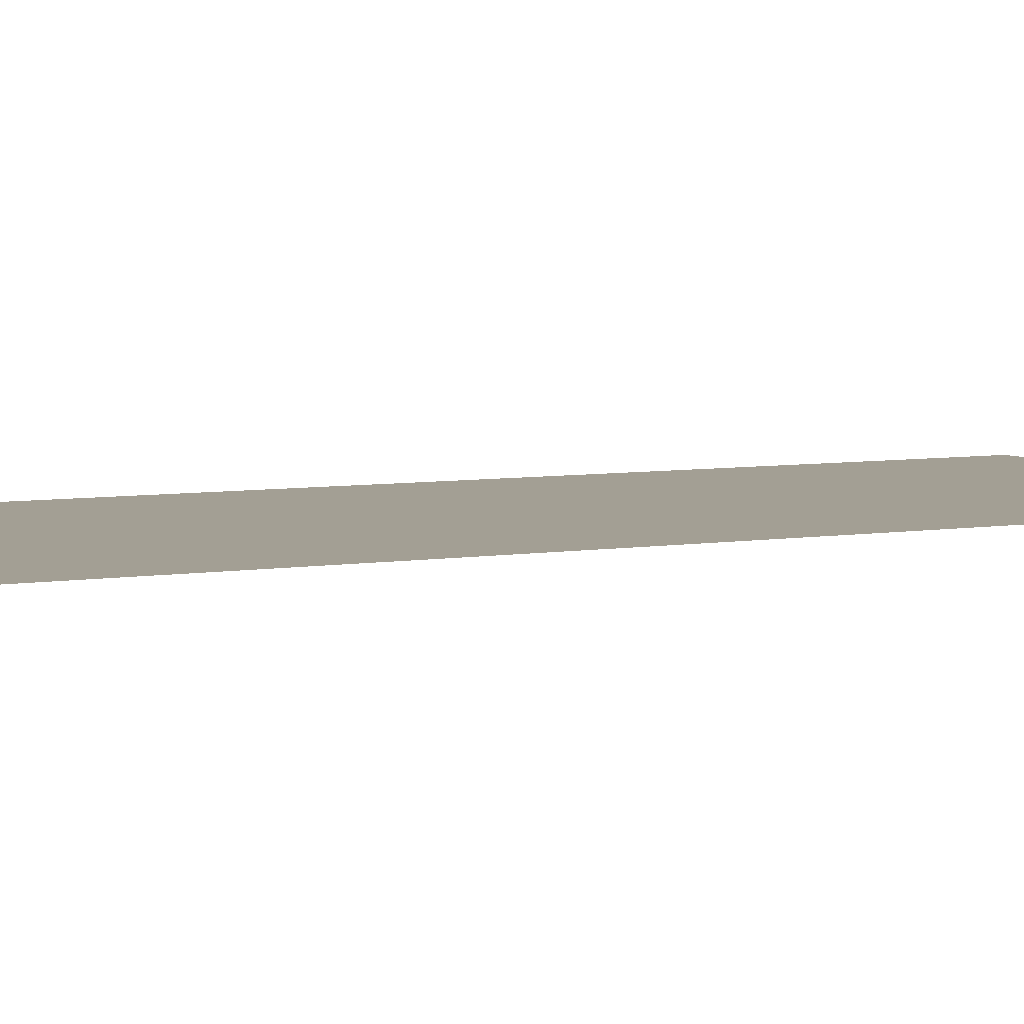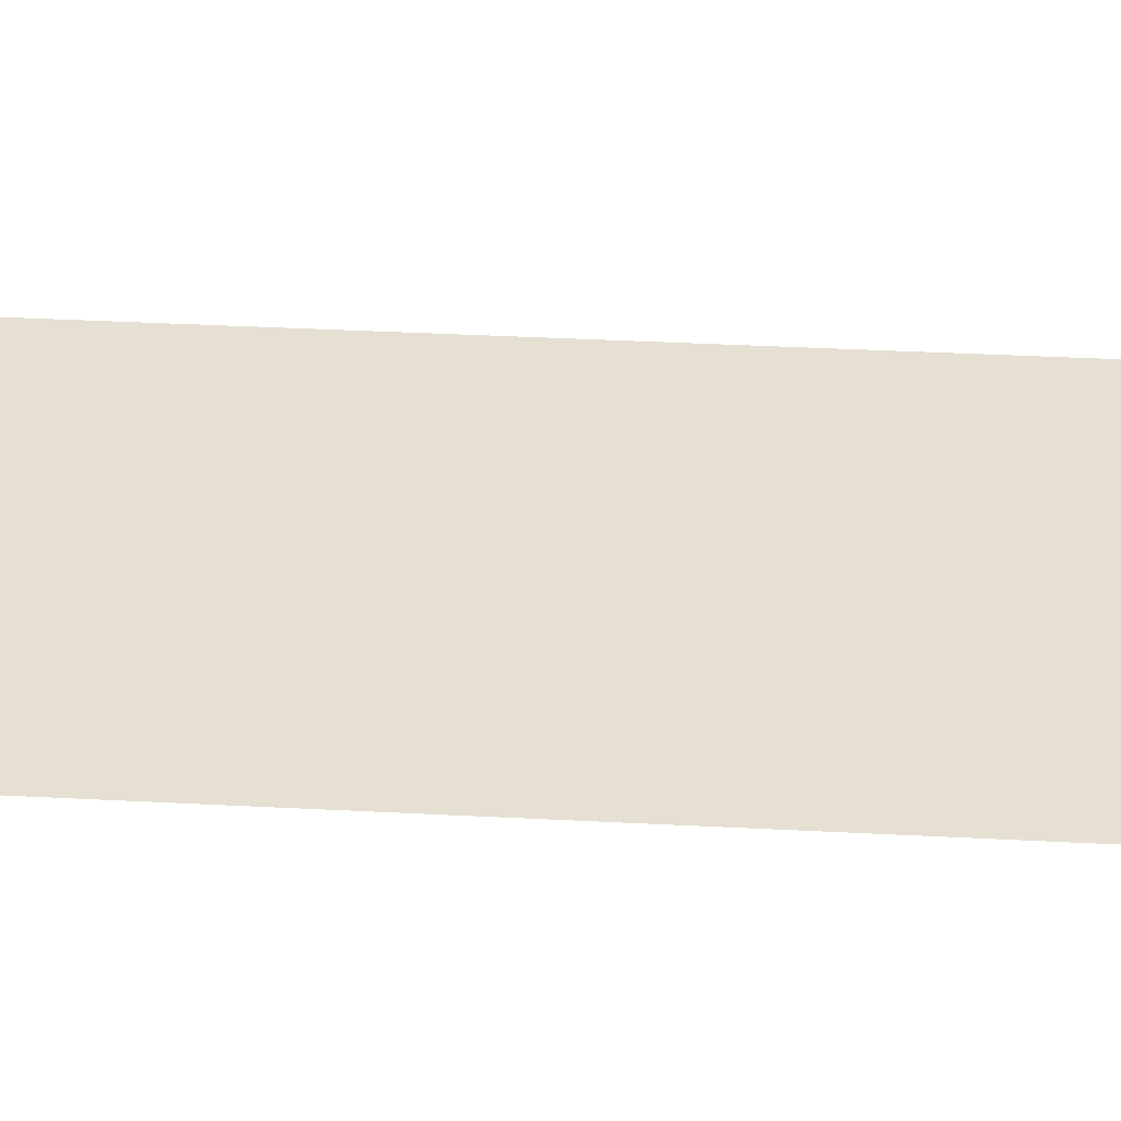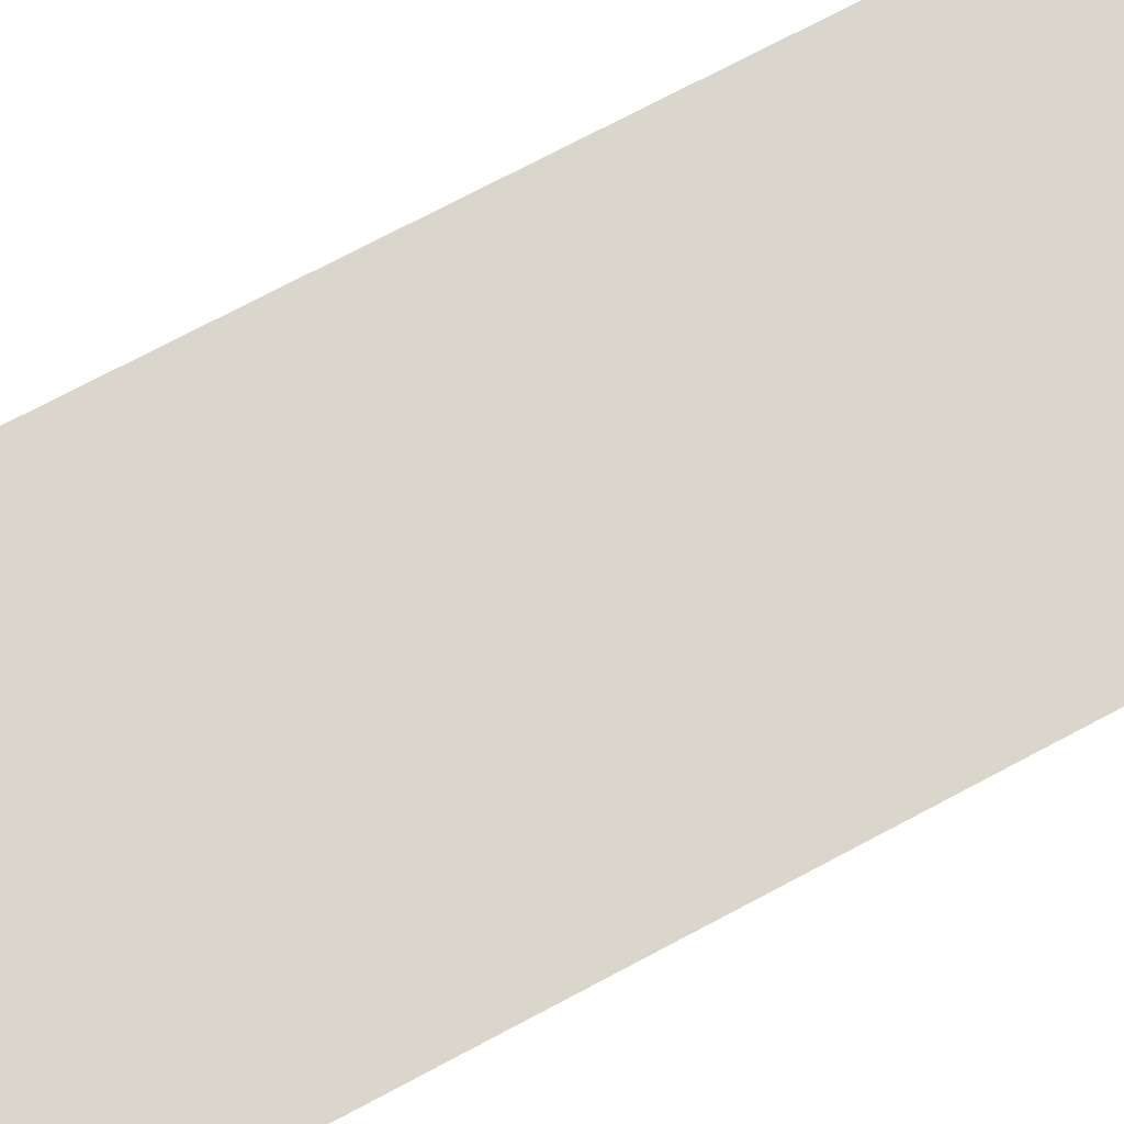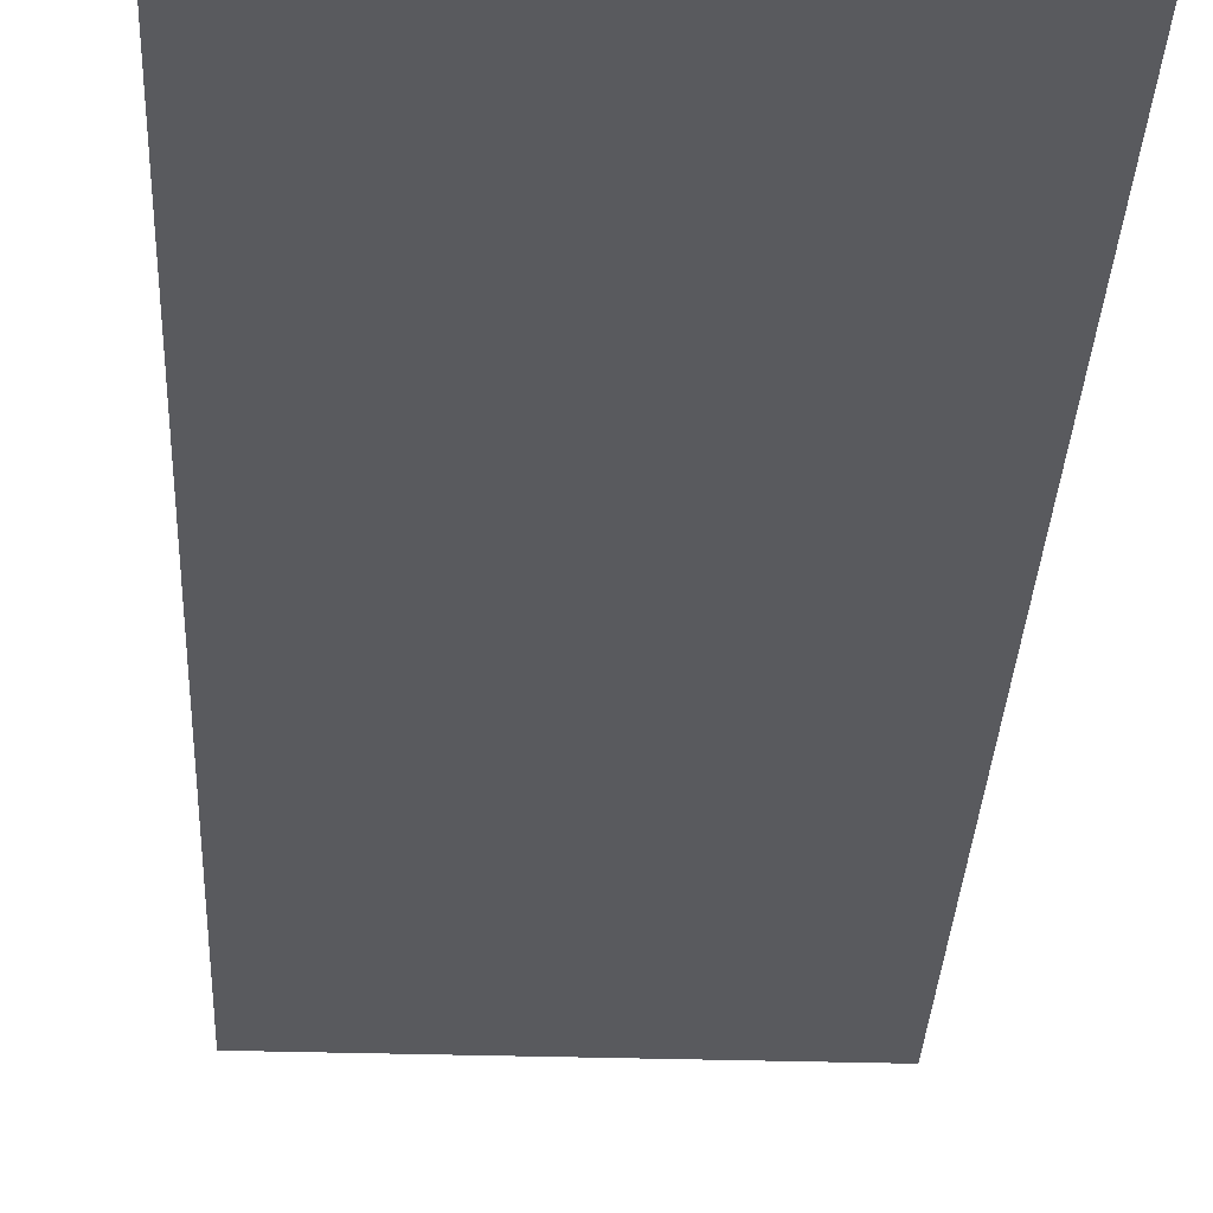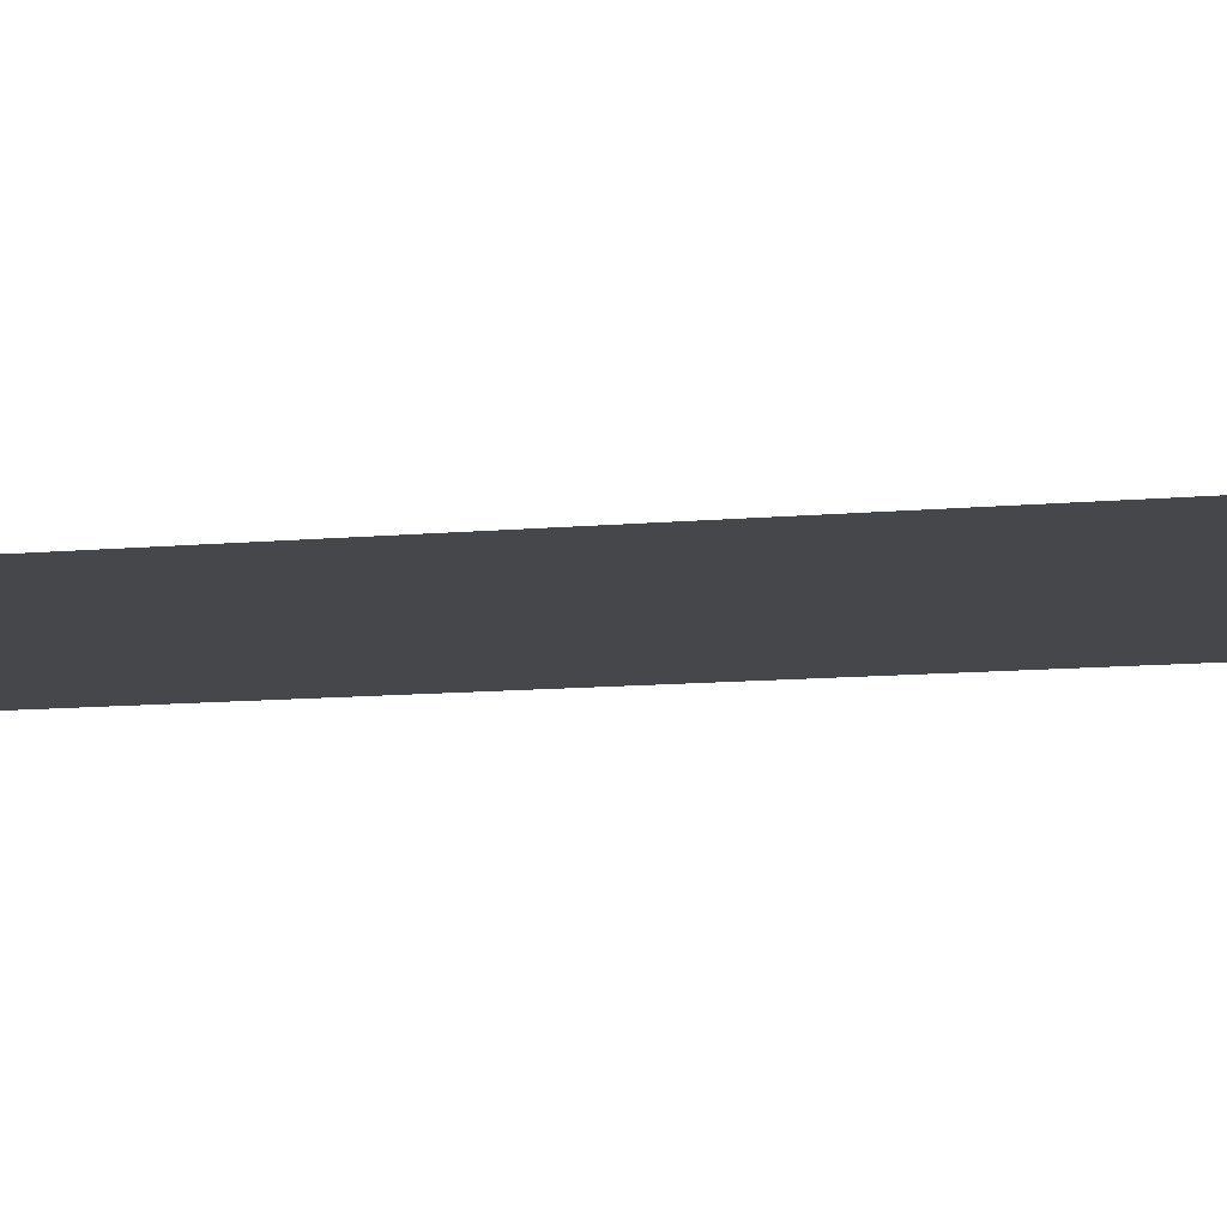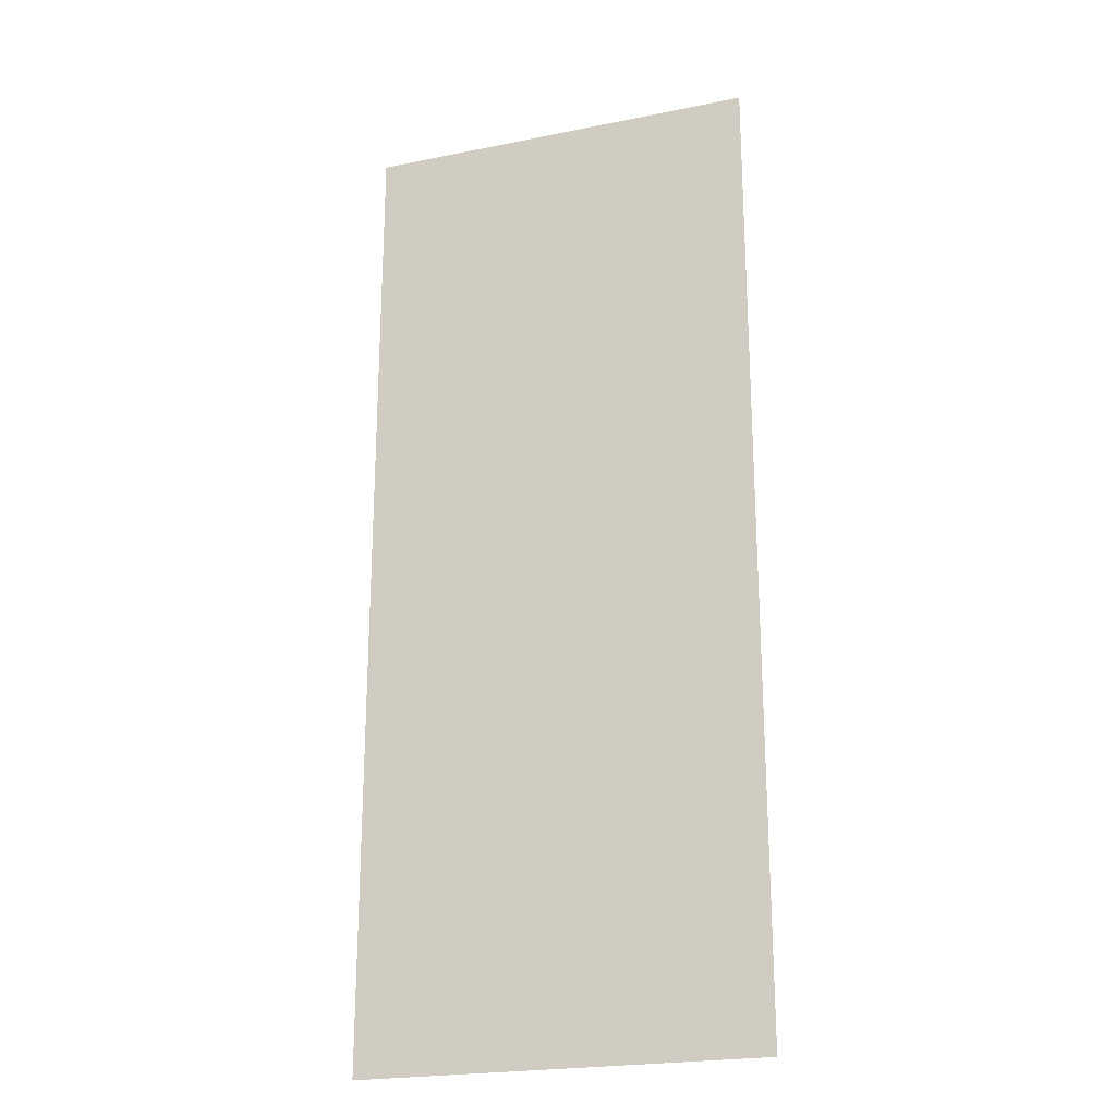
<metadata>
{"format":"obj","ext":"obj","renderer":"f3d","projection":"perspective","resolution":1024,"background":"white","views":[{"elev":5.3,"azim":60.6,"up":"+Y"},{"elev":37.7,"azim":93.8,"up":"+Y"},{"elev":74.1,"azim":-117.9,"up":"+Y"},{"elev":-31.4,"azim":-2.5,"up":"+Y"},{"elev":-10.5,"azim":-76.6,"up":"+Y"},{"elev":-22.7,"azim":19.1,"up":"+Z"}]}
</metadata>
<code>
v 0 0 37
v -30 0 -37
v -30 0 37
v -30 0 -37
v 0 0 37
v 0 0 -37
f 1 2 3
f 4 5 6

</code>
